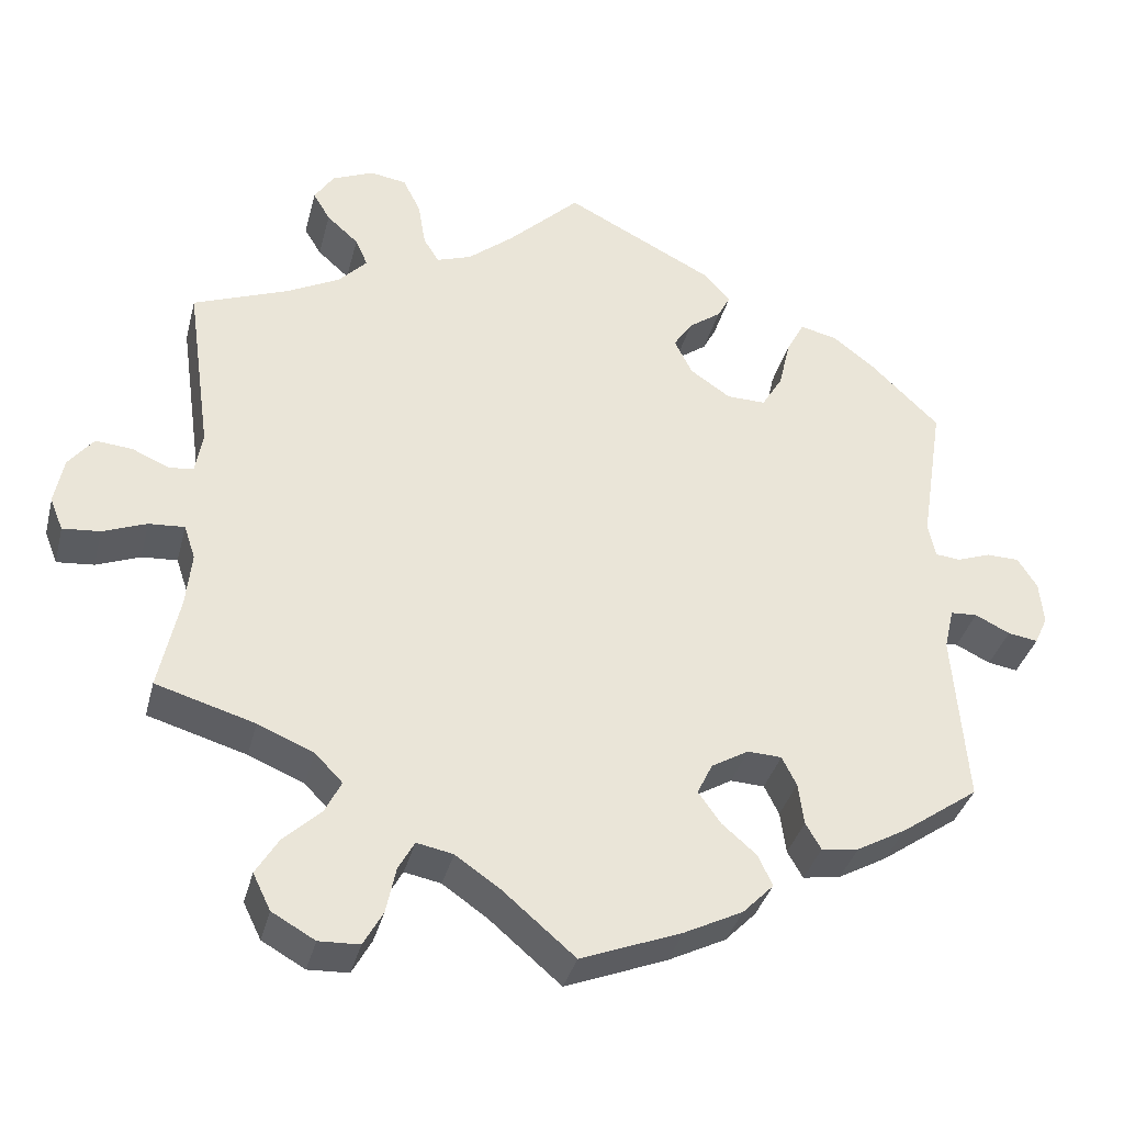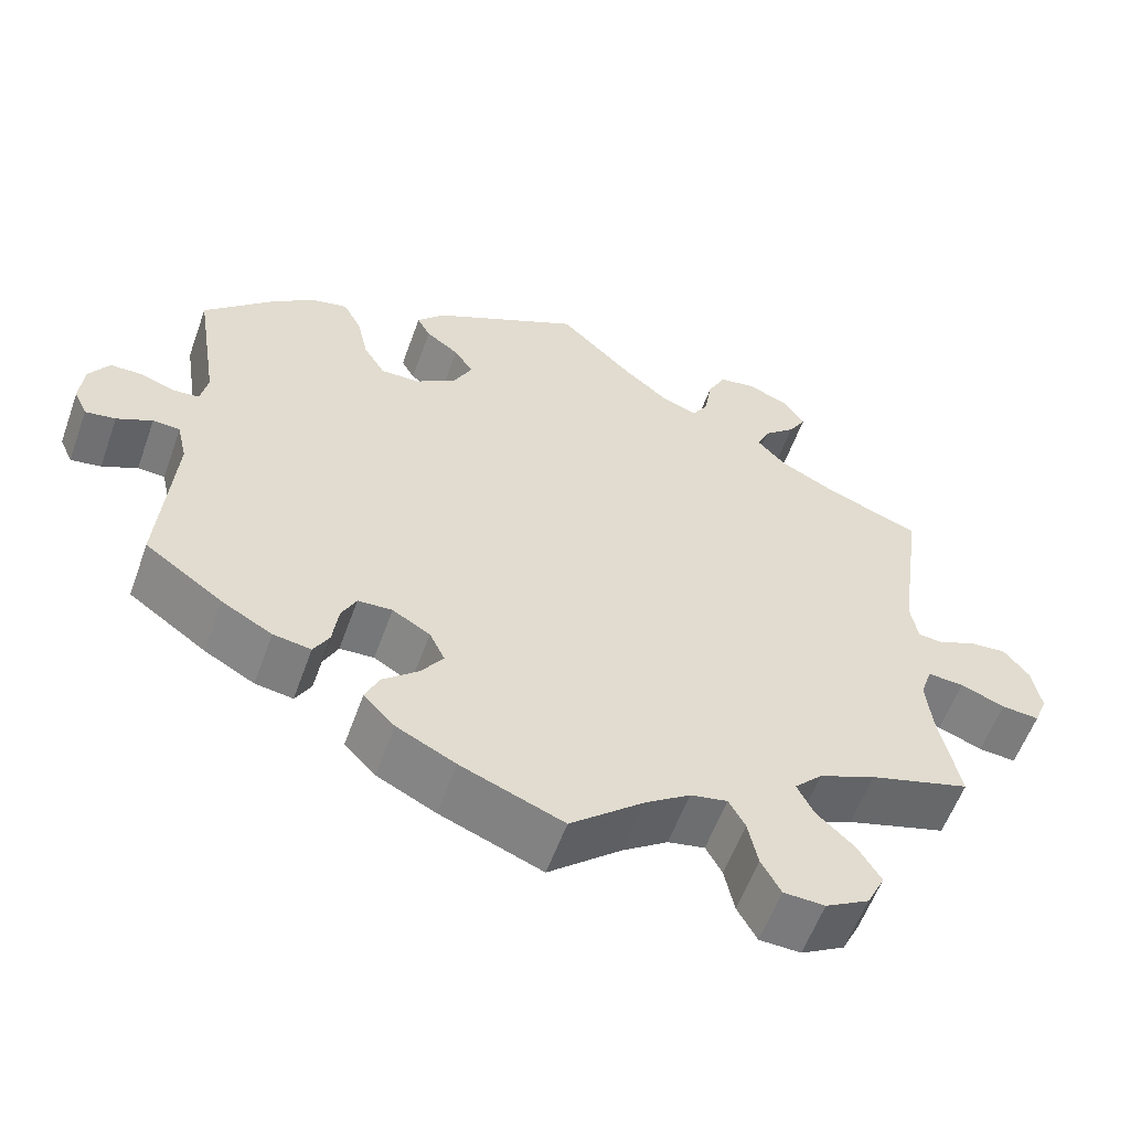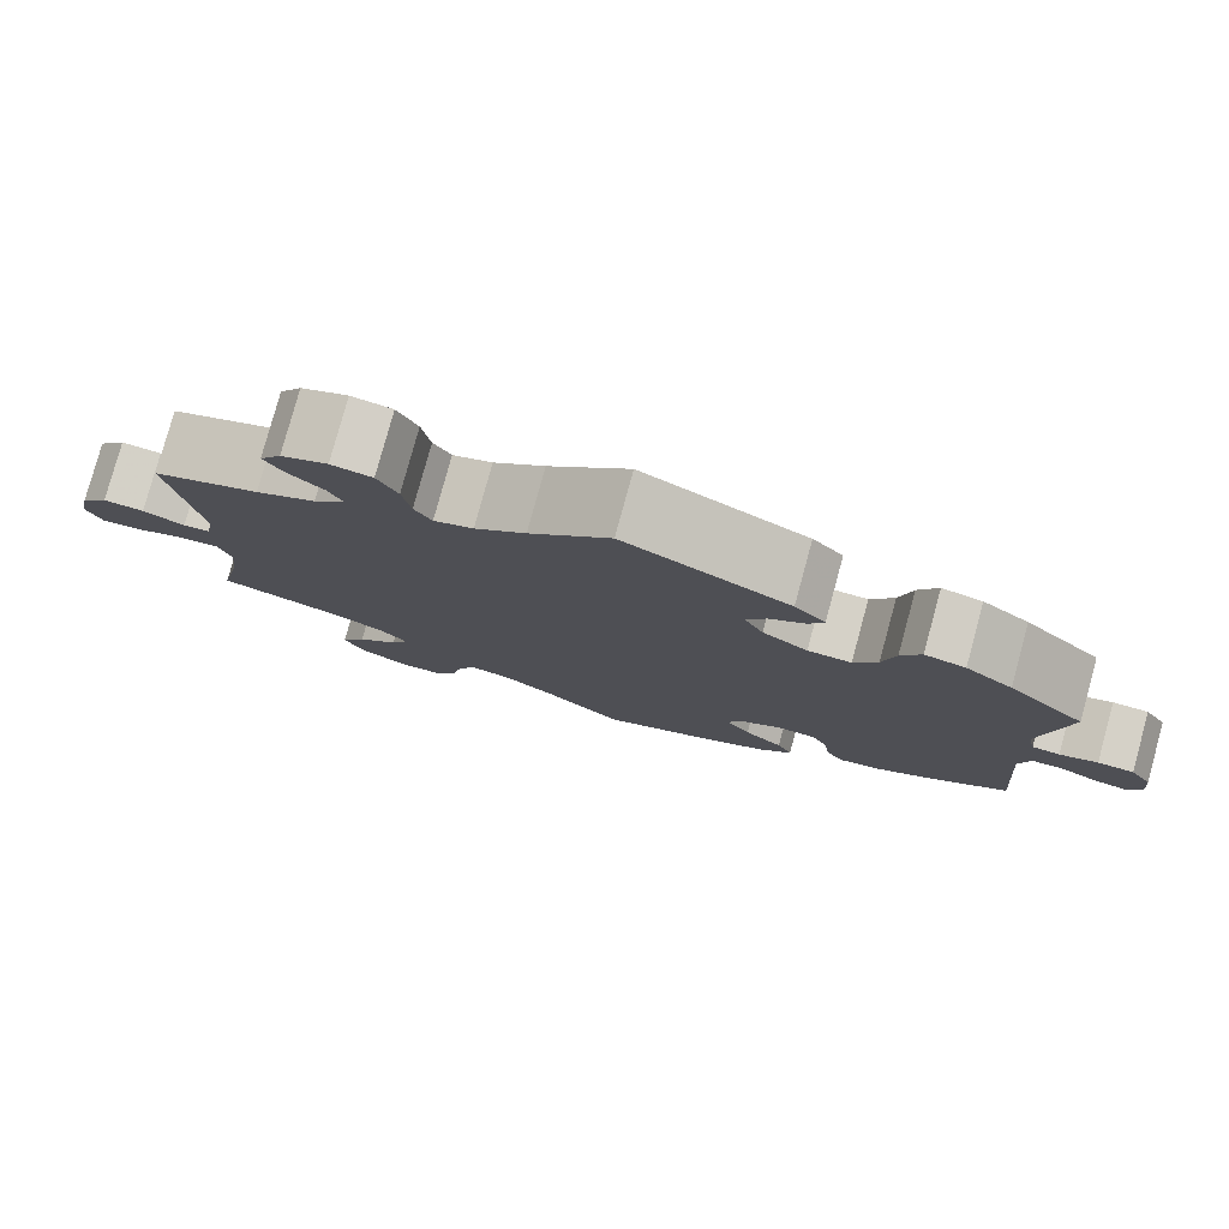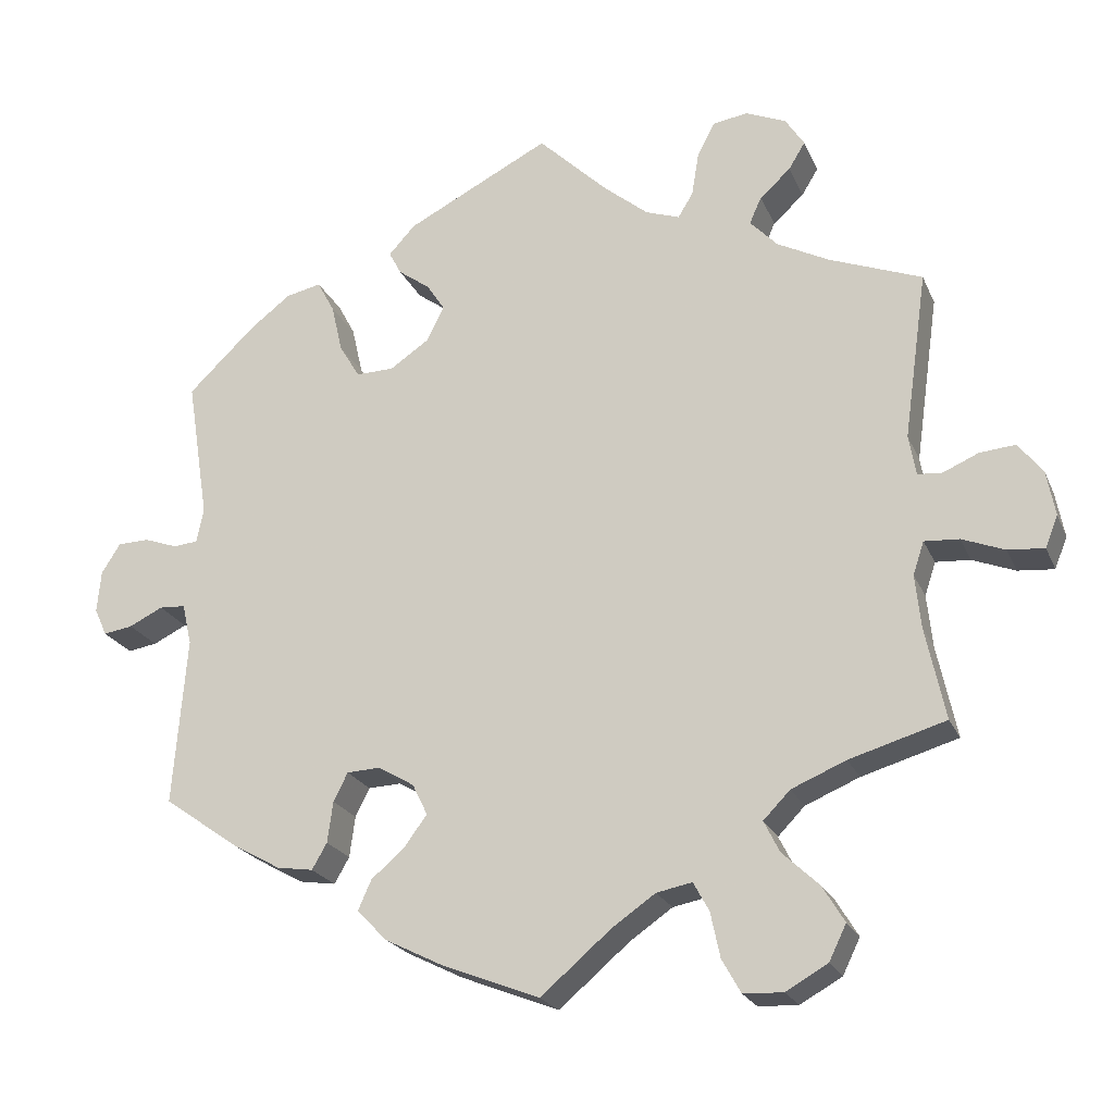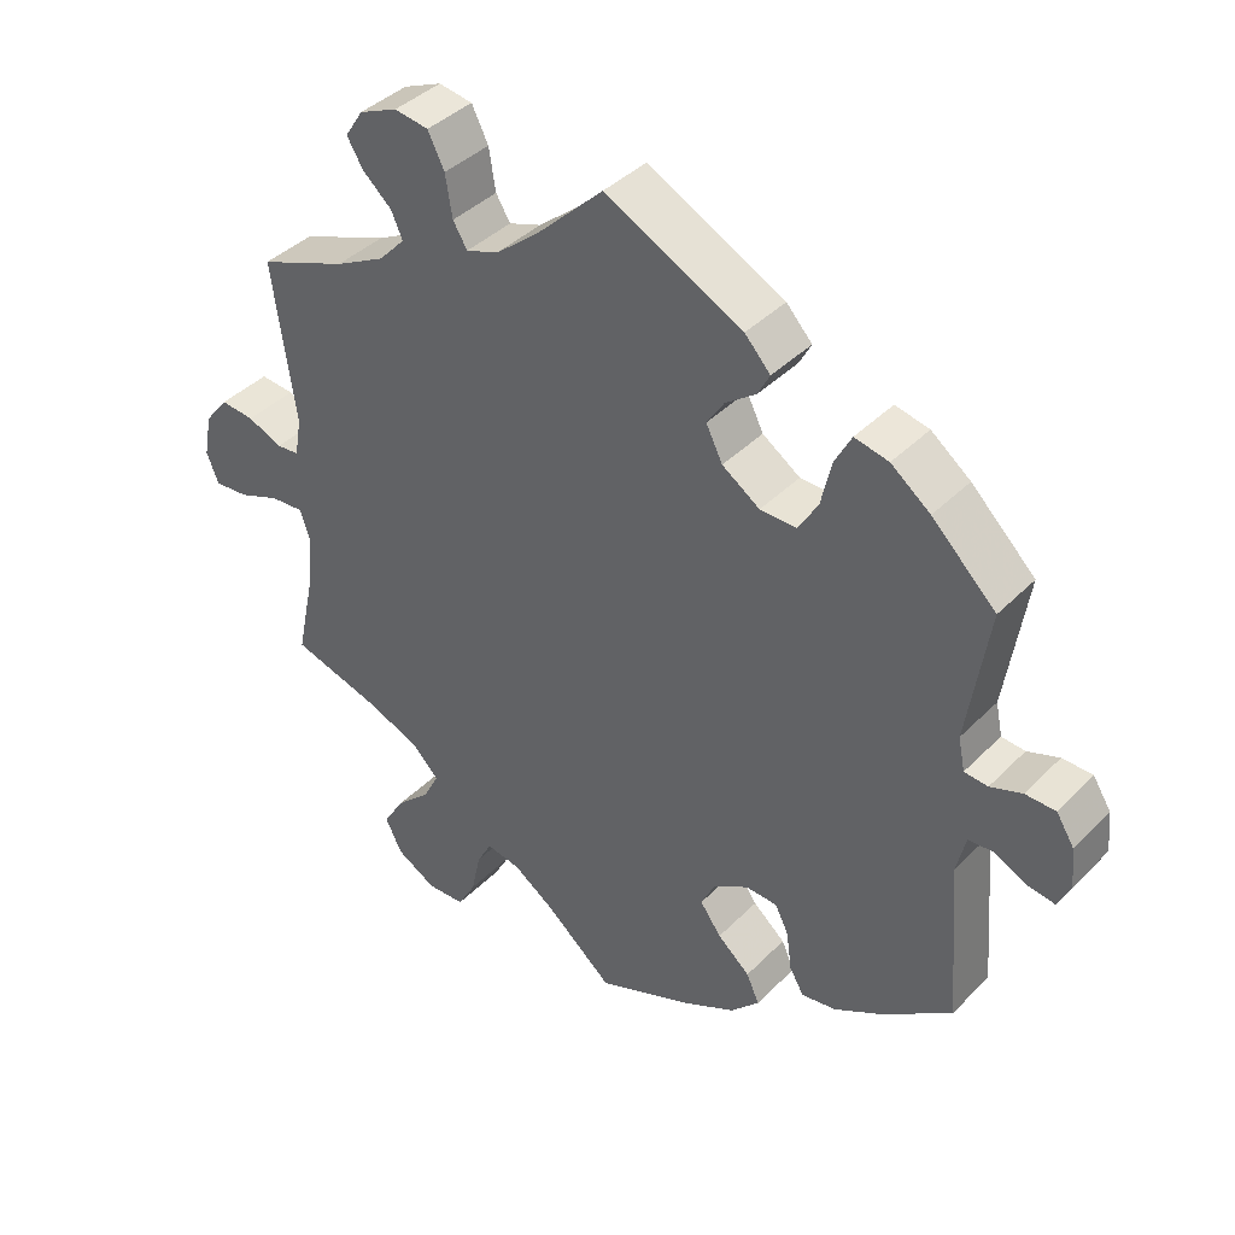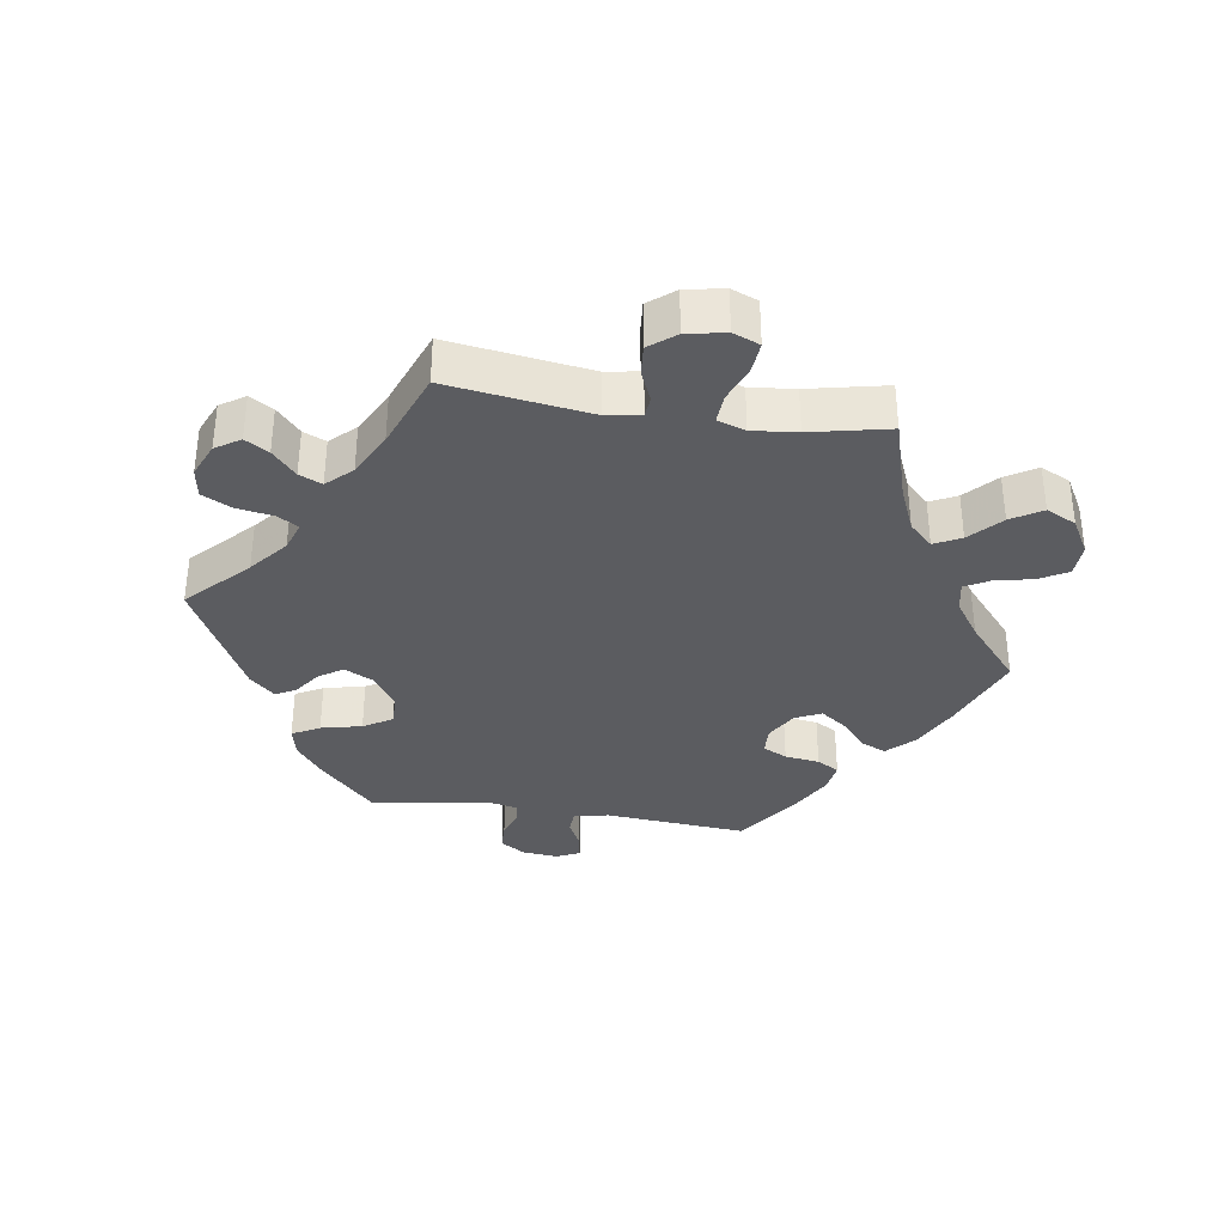
<metadata>
{"format":"obj","ext":"obj","renderer":"f3d","projection":"perspective","resolution":1024,"background":"white","views":[{"elev":-35.8,"azim":166.0,"up":"+Z"},{"elev":-57.7,"azim":-19.7,"up":"+Z"},{"elev":79.4,"azim":-164.7,"up":"+Z"},{"elev":-22.1,"azim":18.9,"up":"+Z"},{"elev":39.8,"azim":-140.8,"up":"+Z"},{"elev":-35.1,"azim":81.3,"up":"+Y"}]}
</metadata>
<code>
v 0.089 0.07 0.492
v 0.145 0.07 0.446
v 0.188 0.07 0.431
v 0.207 0.07 0.462
v 0.216 0.07 0.517
v 0.238 0.07 0.561
v 0.283 0.07 0.568
v 0.334 0.07 0.546
v 0.358 0.07 0.509
v 0.337 0.07 0.474
v 0.298 0.07 0.439
v 0.283 0.07 0.405
v 0.318 0.07 0.368
v 0.384 0.07 0.334
v 0.501 0.07 0.289
v 0.471 0.07 0.076
v 0.48 0.07 0.025
v 0.51 0.07 0.022
v 0.556 0.07 0.042
v 0.601 0.07 0.046
v 0.632 0.07 0.007
v 0.643 0.07 -0.051
v 0.627 0.07 -0.091
v 0.581 0.07 -0.087
v 0.527 0.07 -0.066
v 0.483 0.07 -0.063
v 0.469 0.07 -0.105
v 0.476 0.07 -0.172
v 0.501 0.07 -0.289
v 0.379 0.07 -0.325
v 0.31 0.07 -0.354
v 0.276 0.07 -0.389
v 0.296 0.07 -0.429
v 0.342 0.07 -0.472
v 0.37 0.07 -0.518
v 0.348 0.07 -0.563
v 0.295 0.07 -0.593
v 0.245 0.07 -0.591
v 0.221 0.07 -0.548
v 0.209 0.07 -0.491
v 0.189 0.07 -0.455
v 0.144 0.07 -0.464
v 0.089 0.07 -0.502
v 0 0.07 -0.578
v -0.125 0.07 -0.529
v -0.197 0.07 -0.493
v -0.235 0.07 -0.454
v -0.218 0.07 -0.416
v -0.175 0.07 -0.379
v -0.147 0.07 -0.34
v -0.166 0.07 -0.301
v -0.212 0.07 -0.274
v -0.254 0.07 -0.276
v -0.272 0.07 -0.312
v -0.279 0.07 -0.364
v -0.298 0.07 -0.397
v -0.344 0.07 -0.39
v -0.405 0.07 -0.356
v -0.5 0.07 -0.289
v -0.483 0.07 -0.076
v -0.495 0.07 -0.024
v -0.528 0.07 -0.022
v -0.571 0.07 -0.043
v -0.608 0.07 -0.049
v -0.624 0.07 -0.014
v -0.619 0.07 0.039
v -0.595 0.07 0.077
v -0.555 0.07 0.078
v -0.513 0.07 0.063
v -0.482 0.07 0.066
v -0.473 0.07 0.109
v -0.501 0.07 0.288
v -0.416 0.07 0.37
v -0.364 0.07 0.41
v -0.319 0.07 0.42
v -0.297 0.07 0.379
v -0.283 0.07 0.318
v -0.257 0.07 0.275
v -0.209 0.07 0.276
v -0.159 0.07 0.31
v -0.137 0.07 0.354
v -0.16 0.07 0.389
v -0.2 0.07 0.418
v -0.216 0.07 0.448
v -0.182 0.07 0.485
v 0 0.07 0.578
v 0.089 0 0.492
v 0.145 0 0.446
v 0.188 0 0.431
v 0.207 0 0.462
v 0.216 0 0.517
v 0.238 0 0.561
v 0.283 0 0.568
v 0.334 0 0.546
v 0.358 0 0.509
v 0.337 0 0.474
v 0.298 0 0.439
v 0.283 0 0.405
v 0.318 0 0.368
v 0.384 0 0.334
v 0.501 0 0.289
v 0.471 0 0.076
v 0.48 0 0.025
v 0.51 0 0.022
v 0.556 0 0.042
v 0.601 0 0.046
v 0.632 0 0.007
v 0.643 0 -0.051
v 0.627 0 -0.091
v 0.581 0 -0.087
v 0.527 0 -0.066
v 0.483 0 -0.063
v 0.469 0 -0.105
v 0.476 0 -0.172
v 0.501 0 -0.289
v 0.379 0 -0.325
v 0.31 0 -0.354
v 0.276 0 -0.389
v 0.296 0 -0.429
v 0.342 0 -0.472
v 0.37 0 -0.518
v 0.348 0 -0.563
v 0.295 0 -0.593
v 0.245 0 -0.591
v 0.221 0 -0.548
v 0.209 0 -0.491
v 0.189 0 -0.455
v 0.144 0 -0.464
v 0.089 0 -0.502
v 0 0 -0.578
v -0.125 0 -0.529
v -0.197 0 -0.493
v -0.235 0 -0.454
v -0.218 0 -0.416
v -0.175 0 -0.379
v -0.147 0 -0.34
v -0.166 0 -0.301
v -0.212 0 -0.274
v -0.254 0 -0.276
v -0.272 0 -0.312
v -0.279 0 -0.364
v -0.298 0 -0.397
v -0.344 0 -0.39
v -0.405 0 -0.356
v -0.5 0 -0.289
v -0.483 0 -0.076
v -0.495 0 -0.024
v -0.528 0 -0.022
v -0.571 0 -0.043
v -0.608 0 -0.049
v -0.624 0 -0.014
v -0.619 0 0.039
v -0.595 0 0.077
v -0.555 0 0.078
v -0.513 0 0.063
v -0.482 0 0.066
v -0.473 0 0.109
v -0.501 0 0.288
v -0.416 0 0.37
v -0.364 0 0.41
v -0.319 0 0.42
v -0.297 0 0.379
v -0.283 0 0.318
v -0.257 0 0.275
v -0.209 0 0.276
v -0.159 0 0.31
v -0.137 0 0.354
v -0.16 0 0.389
v -0.2 0 0.418
v -0.216 0 0.448
v -0.182 0 0.485
v 0 0 0.578
f 85 86 1
f 82 83 84 85
f 81 82 85 1
f 80 81 1 2
f 79 80 2 3
f 74 75 76 77
f 74 77 78
f 71 72 73 74
f 70 71 74 78
f 66 67 68 69
f 66 69 70
f 65 66 70
f 62 63 64 65
f 61 62 65 70
f 60 61 70 78
f 54 55 56 57
f 53 54 57 58
f 46 47 48 49
f 46 49 50
f 43 44 45 46
f 42 43 46 50
f 41 42 50 51
f 37 38 39 40
f 37 40 41
f 36 37 41
f 33 34 35 36
f 32 33 36 41
f 31 32 41 51
f 28 29 30
f 27 28 30 31
f 26 27 31 51
f 22 23 24 25
f 22 25 26
f 21 22 26
f 18 19 20 21
f 17 18 21 26
f 16 17 26 51
f 14 15 16 51
f 8 9 10 11
f 8 11 12
f 7 8 12
f 4 5 6 7
f 3 4 7 12
f 79 3 12 13
f 60 78 79
f 53 58 59 60
f 52 53 60 79
f 51 52 79
f 13 14 51 79
f 87 172 171
f 171 170 169 168
f 87 171 168 167
f 88 87 167 166
f 89 88 166 165
f 163 162 161 160
f 164 163 160
f 160 159 158 157
f 164 160 157 156
f 155 154 153 152
f 156 155 152
f 156 152 151
f 151 150 149 148
f 156 151 148 147
f 164 156 147 146
f 143 142 141 140
f 144 143 140 139
f 135 134 133 132
f 136 135 132
f 132 131 130 129
f 136 132 129 128
f 137 136 128 127
f 126 125 124 123
f 127 126 123
f 127 123 122
f 122 121 120 119
f 127 122 119 118
f 137 127 118 117
f 116 115 114
f 117 116 114 113
f 137 117 113 112
f 111 110 109 108
f 112 111 108
f 112 108 107
f 107 106 105 104
f 112 107 104 103
f 137 112 103 102
f 137 102 101 100
f 97 96 95 94
f 98 97 94
f 98 94 93
f 93 92 91 90
f 98 93 90 89
f 99 98 89 165
f 165 164 146
f 146 145 144 139
f 165 146 139 138
f 165 138 137
f 165 137 100 99
f 1 87 88 2
f 2 88 89 3
f 3 89 90 4
f 4 90 91 5
f 5 91 92 6
f 6 92 93 7
f 7 93 94 8
f 8 94 95 9
f 9 95 96 10
f 10 96 97 11
f 11 97 98 12
f 12 98 99 13
f 13 99 100 14
f 14 100 101 15
f 15 101 102 16
f 16 102 103 17
f 17 103 104 18
f 18 104 105 19
f 19 105 106 20
f 20 106 107 21
f 21 107 108 22
f 22 108 109 23
f 23 109 110 24
f 24 110 111 25
f 25 111 112 26
f 26 112 113 27
f 27 113 114 28
f 28 114 115 29
f 29 115 116 30
f 30 116 117 31
f 31 117 118 32
f 32 118 119 33
f 33 119 120 34
f 34 120 121 35
f 35 121 122 36
f 36 122 123 37
f 37 123 124 38
f 38 124 125 39
f 39 125 126 40
f 40 126 127 41
f 41 127 128 42
f 42 128 129 43
f 43 129 130 44
f 44 130 131 45
f 45 131 132 46
f 46 132 133 47
f 47 133 134 48
f 48 134 135 49
f 49 135 136 50
f 50 136 137 51
f 51 137 138 52
f 52 138 139 53
f 53 139 140 54
f 54 140 141 55
f 55 141 142 56
f 56 142 143 57
f 57 143 144 58
f 58 144 145 59
f 59 145 146 60
f 60 146 147 61
f 61 147 148 62
f 62 148 149 63
f 63 149 150 64
f 64 150 151 65
f 65 151 152 66
f 66 152 153 67
f 67 153 154 68
f 68 154 155 69
f 69 155 156 70
f 70 156 157 71
f 71 157 158 72
f 72 158 159 73
f 73 159 160 74
f 74 160 161 75
f 75 161 162 76
f 76 162 163 77
f 77 163 164 78
f 78 164 165 79
f 79 165 166 80
f 80 166 167 81
f 81 167 168 82
f 82 168 169 83
f 83 169 170 84
f 84 170 171 85
f 85 171 172 86
f 86 172 87 1

</code>
